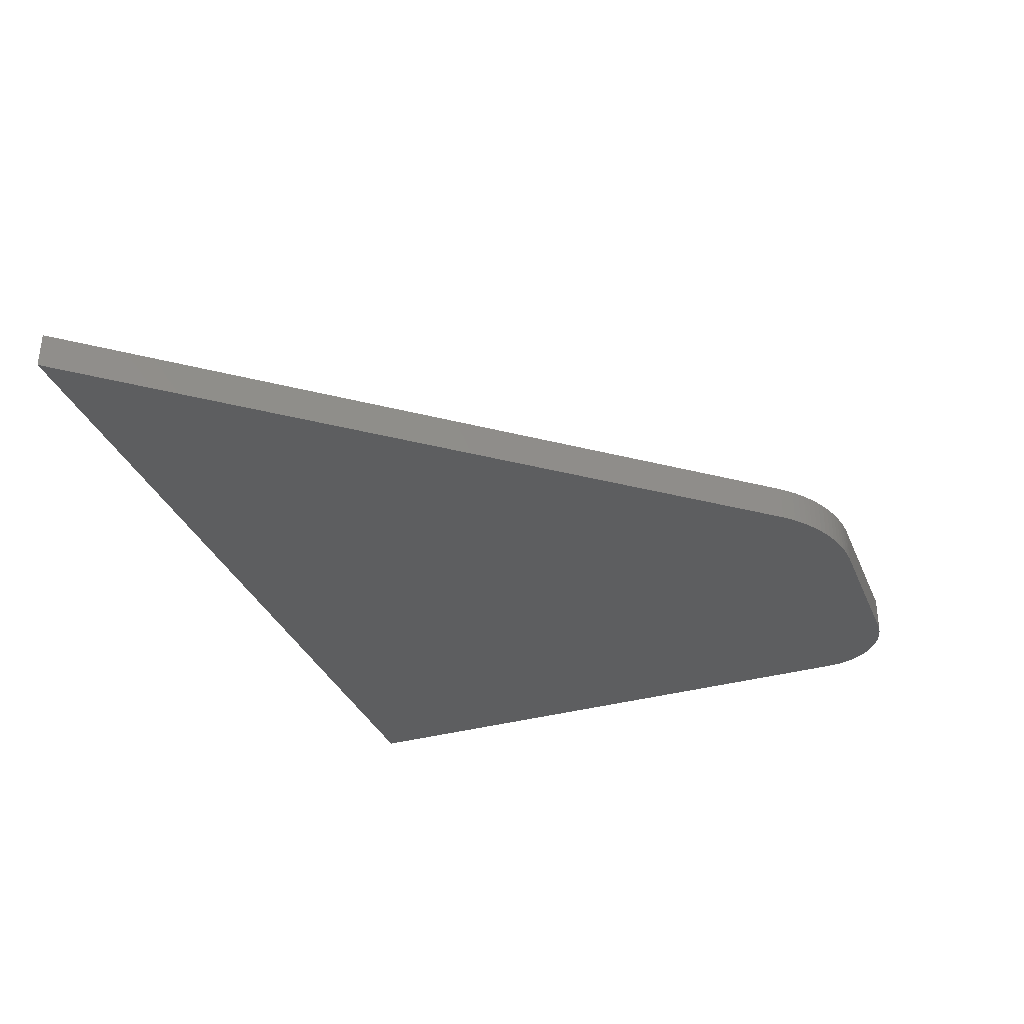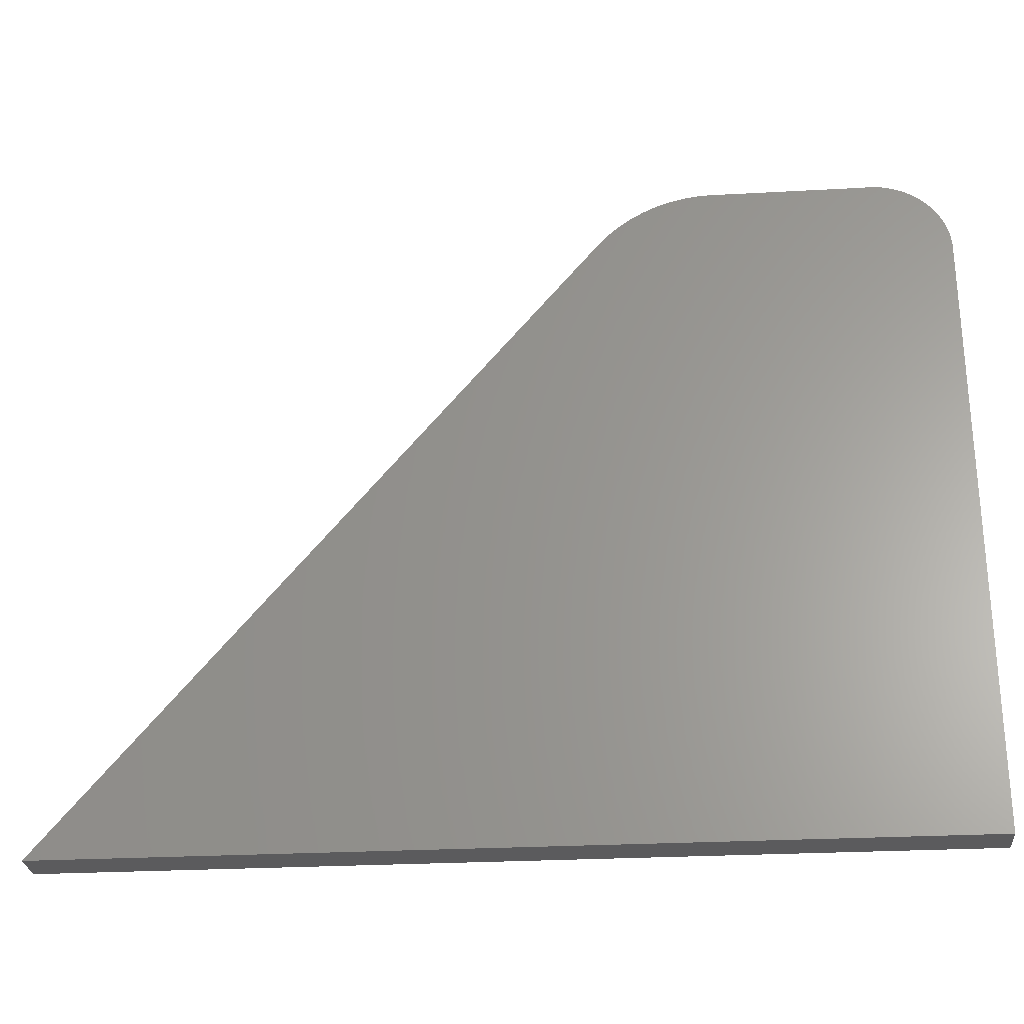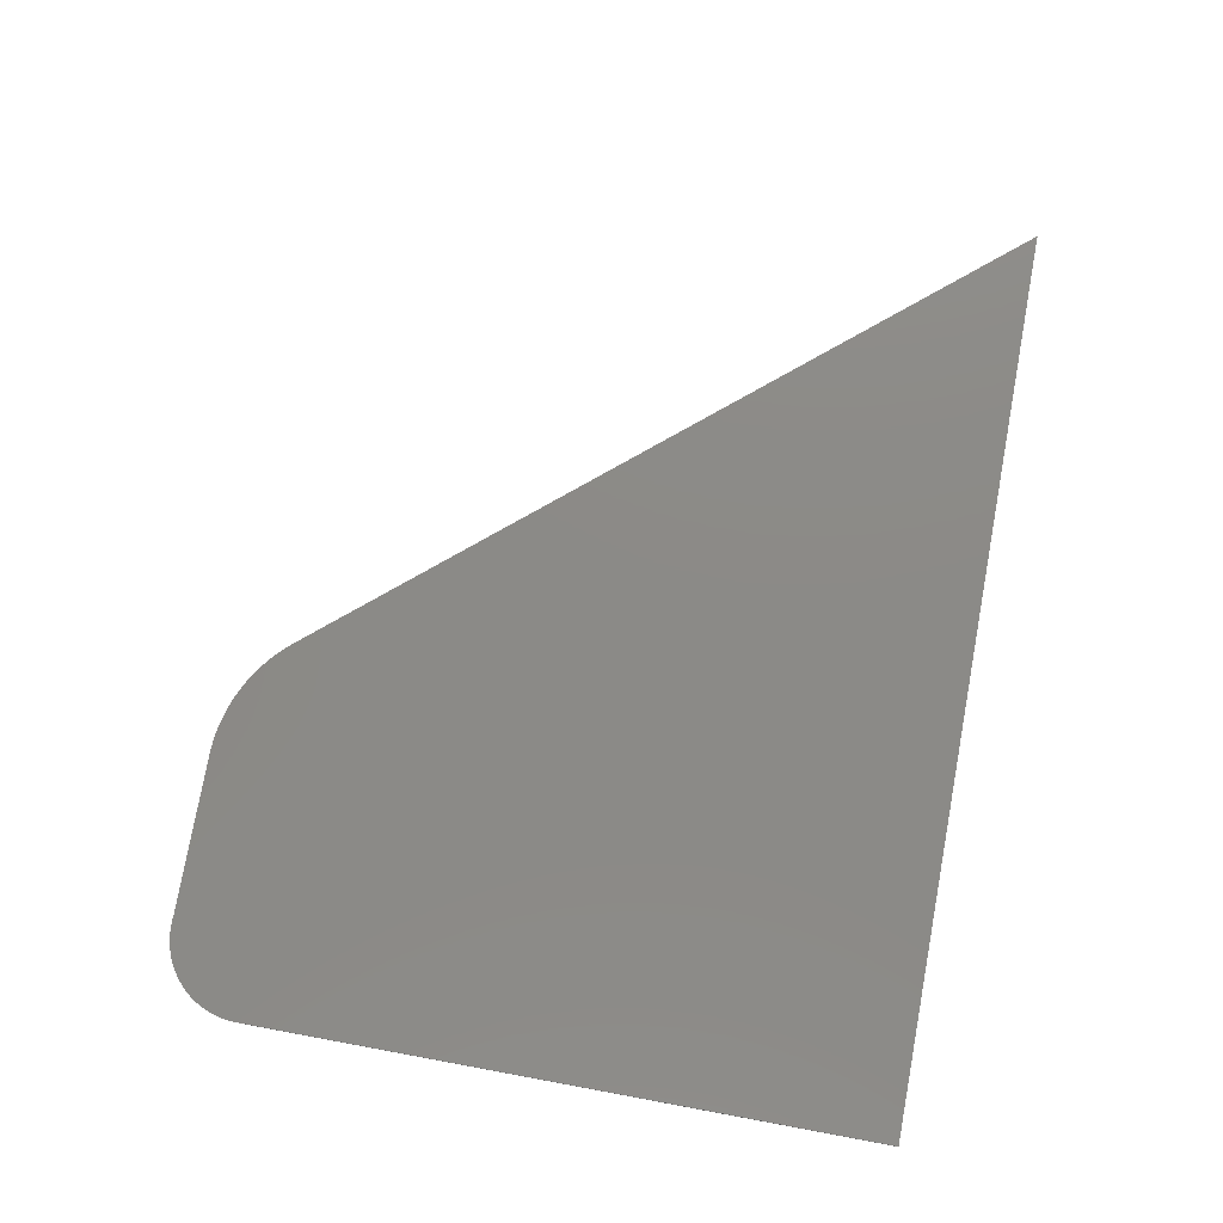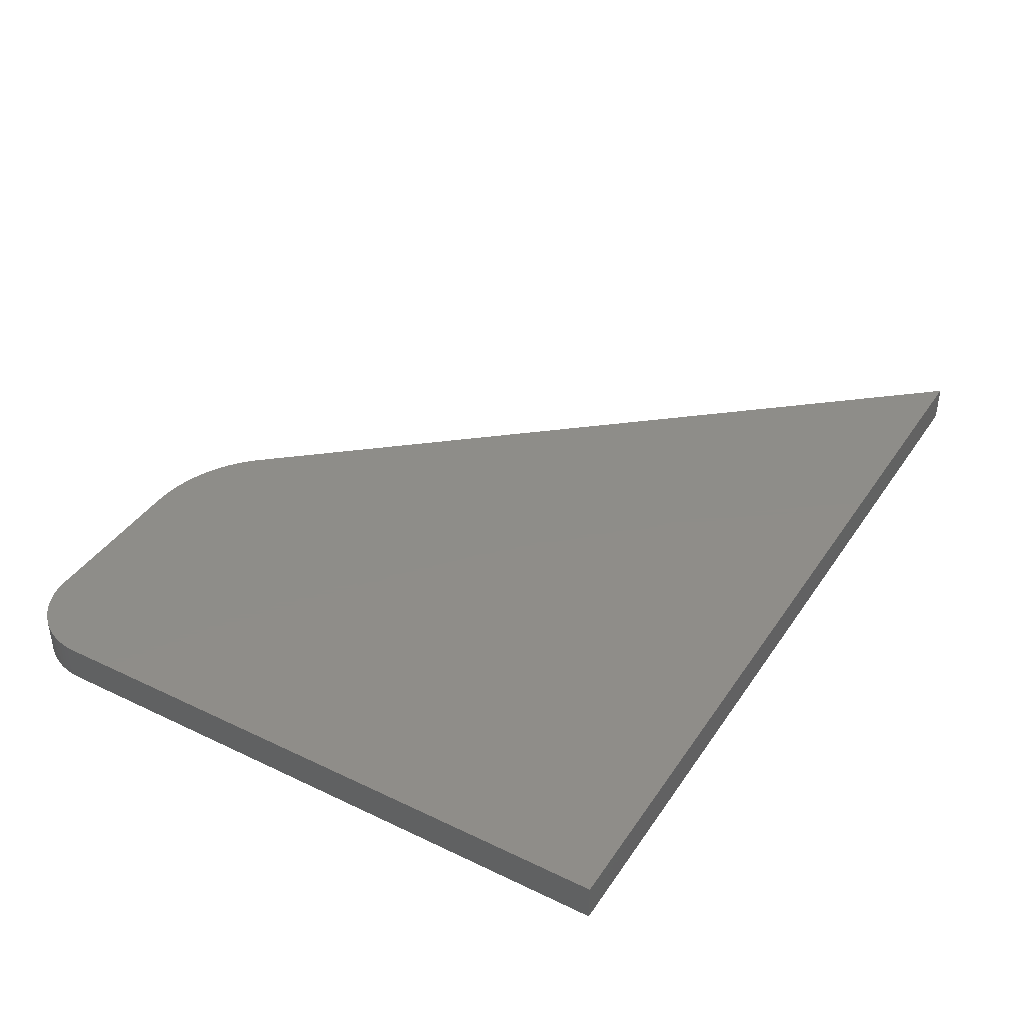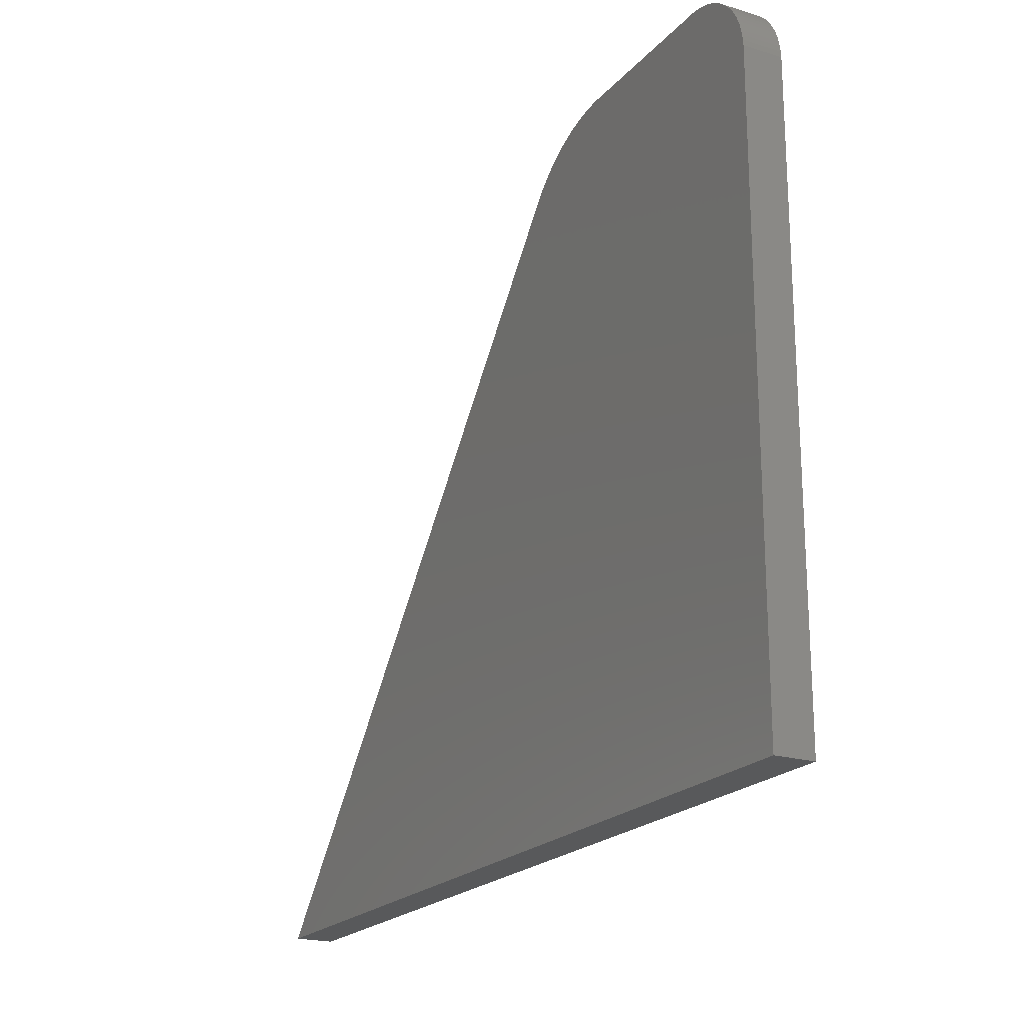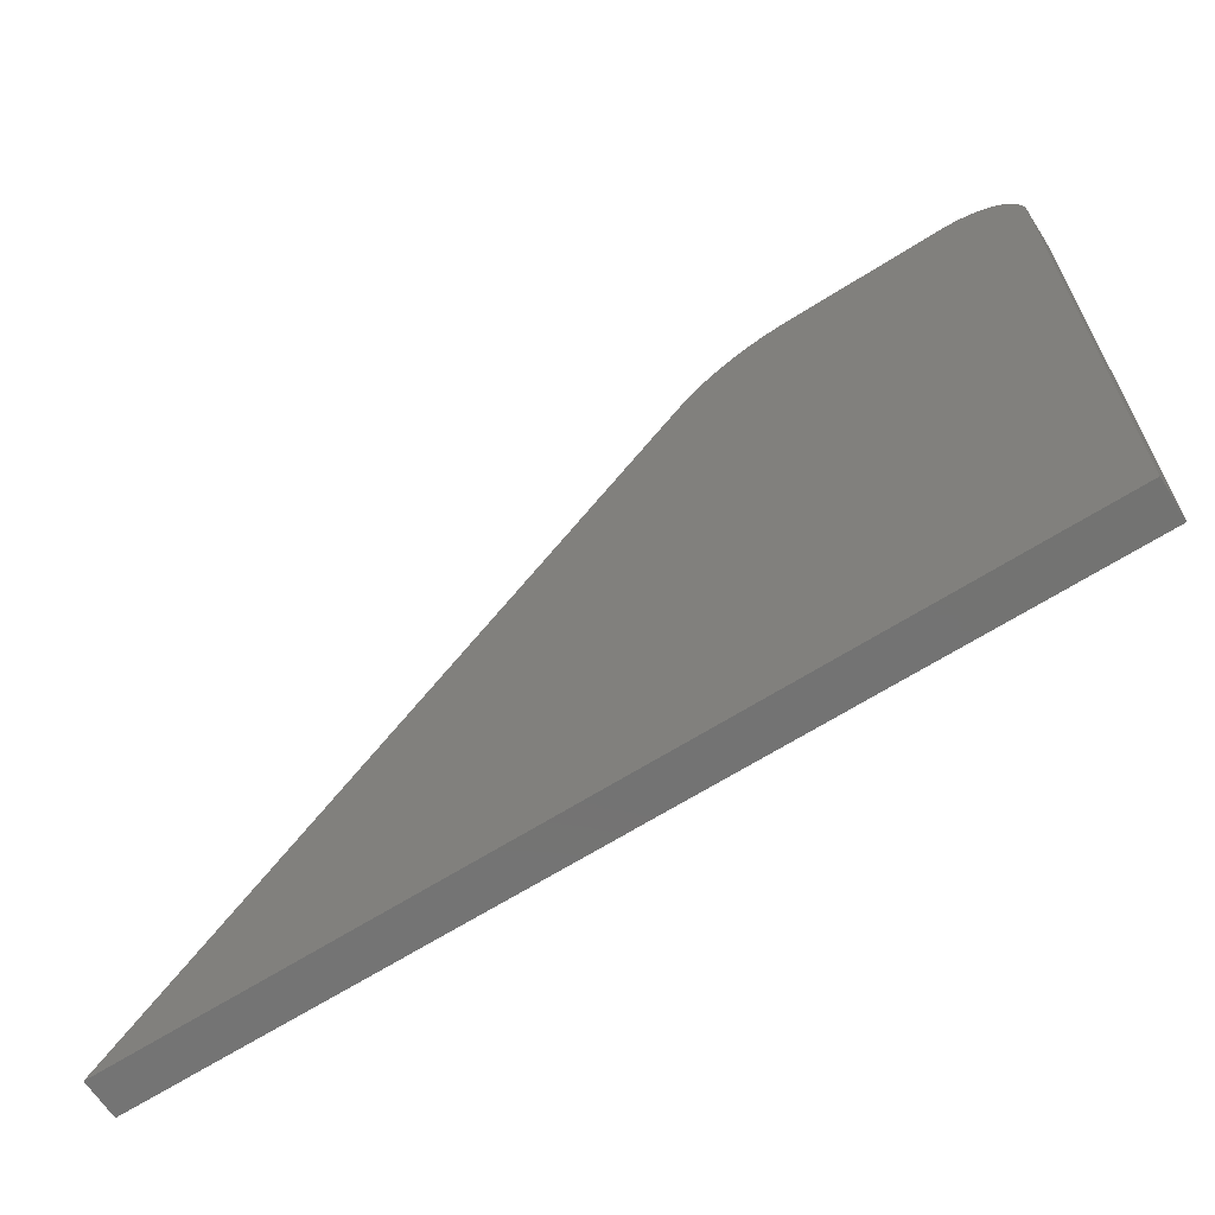
<metadata>
{"format":"stl","ext":"stl","renderer":"f3d","projection":"perspective","resolution":1024,"background":"white","views":[{"elev":-34.2,"azim":110.7,"up":"+Z"},{"elev":-27.0,"azim":-175.1,"up":"+Y"},{"elev":77.7,"azim":-79.6,"up":"+Z"},{"elev":40.2,"azim":-59.4,"up":"+Z"},{"elev":-20.7,"azim":-118.6,"up":"+Y"},{"elev":-65.1,"azim":-147.4,"up":"+Y"}]}
</metadata>
<code>
# stl→obj: 90 verts, 176 faces
v 0.002991 0.0089 -0.00025
v 0.002991 0.0089 0.00025
v 0.003093 0.0089 -0.00025
v 0.003093 0.0089 0.00025
v 0.003195 0.008895 0.00025
v 0.003195 0.008895 -0.00025
v 0.003297 0.008885 0.00025
v 0.003297 0.008885 -0.00025
v 0.003399 0.00887 0.00025
v 0.003399 0.00887 -0.00025
v 0.003499 0.008849 0.00025
v 0.003499 0.008849 -0.00025
v 0.003598 0.008823 0.00025
v 0.003598 0.008823 -0.00025
v 0.003696 0.008793 0.00025
v 0.003696 0.008793 -0.00025
v 0.003792 0.008757 0.00025
v 0.003792 0.008757 -0.00025
v 0.003886 0.008717 0.00025
v 0.003886 0.008717 -0.00025
v 0.003978 0.008672 0.00025
v 0.003978 0.008672 -0.00025
v 0.004067 0.008622 0.00025
v 0.004067 0.008622 -0.00025
v 0.004154 0.008567 0.00025
v 0.004154 0.008567 -0.00025
v 0.004238 0.008509 0.00025
v 0.004238 0.008509 -0.00025
v 0.004319 0.008446 0.00025
v 0.004319 0.008446 -0.00025
v 0.004396 0.008379 0.00025
v 0.004396 0.008379 -0.00025
v 0.00447 0.008308 0.00025
v 0.00447 0.008308 -0.00025
v 0.00454 0.008233 0.00025
v 0.00454 0.008233 -0.00025
v 0.004607 0.008155 -0.00025
v 0.004607 0.008155 0.00025
v 0.001089 0.0089 0.00025
v 0.001089 0.0089 -0.00025
v 1.443e-09 0.007867 -0.00025
v 1.443e-09 0.007867 0.00025
v 4.609e-07 0.007941 -0.00025
v 4.609e-07 0.007941 0.00025
v 6.309e-06 0.008014 -0.00025
v 6.309e-06 0.008014 0.00025
v 1.752e-05 0.008087 -0.00025
v 1.752e-05 0.008087 0.00025
v 3.402e-05 0.008159 -0.00025
v 3.402e-05 0.008159 0.00025
v 5.573e-05 0.008229 -0.00025
v 5.573e-05 0.008229 0.00025
v 8.254e-05 0.008298 -0.00025
v 8.254e-05 0.008298 0.00025
v 0.0001143 0.008364 -0.00025
v 0.0001143 0.008364 0.00025
v 0.0001508 0.008428 -0.00025
v 0.0001508 0.008428 0.00025
v 0.0001919 0.008489 -0.00025
v 0.0001919 0.008489 0.00025
v 0.0002374 0.008547 -0.00025
v 0.0002374 0.008547 0.00025
v 0.000287 0.008602 -0.00025
v 0.000287 0.008602 0.00025
v 0.0003405 0.008652 -0.00025
v 0.0003405 0.008652 0.00025
v 0.0003975 0.008699 -0.00025
v 0.0003975 0.008699 0.00025
v 0.0004578 0.008741 -0.00025
v 0.0004578 0.008741 0.00025
v 0.000521 0.008779 -0.00025
v 0.000521 0.008779 0.00025
v 0.0005868 0.008812 -0.00025
v 0.0005868 0.008812 0.00025
v 0.0006548 0.00884 -0.00025
v 0.0006548 0.00884 0.00025
v 0.0007248 0.008864 -0.00025
v 0.0007248 0.008864 0.00025
v 0.0007962 0.008882 -0.00025
v 0.0007962 0.008882 0.00025
v 0.0008688 0.008894 -0.00025
v 0.0008688 0.008894 0.00025
v 0.000942 0.008902 -0.00025
v 0.000942 0.008902 0.00025
v 0.001016 0.008903 -0.00025
v 0.001016 0.008903 0.00025
v -2.22e-17 -1.11e-18 0.00025
v -2.665e-17 -1.11e-18 -0.00025
v 0.01145 -2.776e-17 0.00025
v 0.01145 -2.887e-17 -0.00025
f 1 2 3
f 3 2 4
f 3 4 5
f 3 5 6
f 6 5 7
f 6 7 8
f 8 7 9
f 8 9 10
f 10 9 11
f 10 11 12
f 12 11 13
f 12 13 14
f 14 13 15
f 14 15 16
f 16 15 17
f 16 17 18
f 18 17 19
f 18 19 20
f 20 19 21
f 20 21 22
f 22 21 23
f 22 23 24
f 24 23 25
f 24 25 26
f 26 25 27
f 26 27 28
f 28 27 29
f 28 29 30
f 30 29 31
f 30 31 32
f 32 31 33
f 32 33 34
f 34 33 35
f 34 35 36
f 36 35 37
f 37 35 38
f 39 2 40
f 40 2 1
f 41 42 43
f 43 42 44
f 43 44 45
f 45 44 46
f 45 46 47
f 47 46 48
f 47 48 49
f 49 48 50
f 49 50 51
f 51 50 52
f 51 52 53
f 53 52 54
f 53 54 55
f 55 54 56
f 55 56 57
f 57 56 58
f 57 58 59
f 59 58 60
f 59 60 61
f 61 60 62
f 61 62 63
f 63 62 64
f 63 64 65
f 65 64 66
f 65 66 67
f 67 66 68
f 67 68 69
f 69 68 70
f 69 70 71
f 71 70 72
f 71 72 73
f 73 72 74
f 73 74 75
f 75 74 76
f 75 76 77
f 77 76 78
f 77 78 79
f 79 78 80
f 79 80 81
f 81 80 82
f 81 82 83
f 83 82 84
f 83 84 85
f 85 84 86
f 85 86 40
f 40 86 39
f 87 42 88
f 88 42 41
f 89 87 90
f 90 87 88
f 38 89 37
f 37 89 90
f 89 38 87
f 87 38 42
f 42 38 2
f 42 2 39
f 38 35 2
f 2 35 33
f 2 33 31
f 31 29 2
f 2 29 27
f 2 27 25
f 25 23 2
f 2 23 21
f 2 21 19
f 19 17 2
f 2 17 15
f 2 15 13
f 13 11 2
f 2 11 9
f 2 9 7
f 7 5 2
f 2 5 4
f 86 84 39
f 39 84 82
f 39 82 80
f 80 78 39
f 39 78 76
f 39 76 74
f 74 72 39
f 39 72 70
f 39 70 68
f 68 66 39
f 39 66 64
f 39 64 62
f 62 60 39
f 39 60 58
f 39 58 56
f 56 54 39
f 39 54 52
f 39 52 50
f 50 48 39
f 39 48 46
f 39 46 44
f 44 42 39
f 90 88 37
f 37 88 41
f 37 41 1
f 1 41 40
f 40 41 43
f 40 43 45
f 45 47 40
f 40 47 49
f 40 49 51
f 51 53 40
f 40 53 55
f 40 55 57
f 57 59 40
f 40 59 61
f 40 61 63
f 63 65 40
f 40 65 67
f 40 67 69
f 69 71 40
f 40 71 73
f 40 73 75
f 75 77 40
f 40 77 79
f 40 79 81
f 81 83 40
f 40 83 85
f 3 6 1
f 1 6 8
f 1 8 10
f 10 12 1
f 1 12 14
f 1 14 16
f 16 18 1
f 1 18 20
f 1 20 22
f 22 24 1
f 1 24 26
f 1 26 28
f 28 30 1
f 1 30 32
f 1 32 34
f 34 36 1
f 1 36 37

</code>
